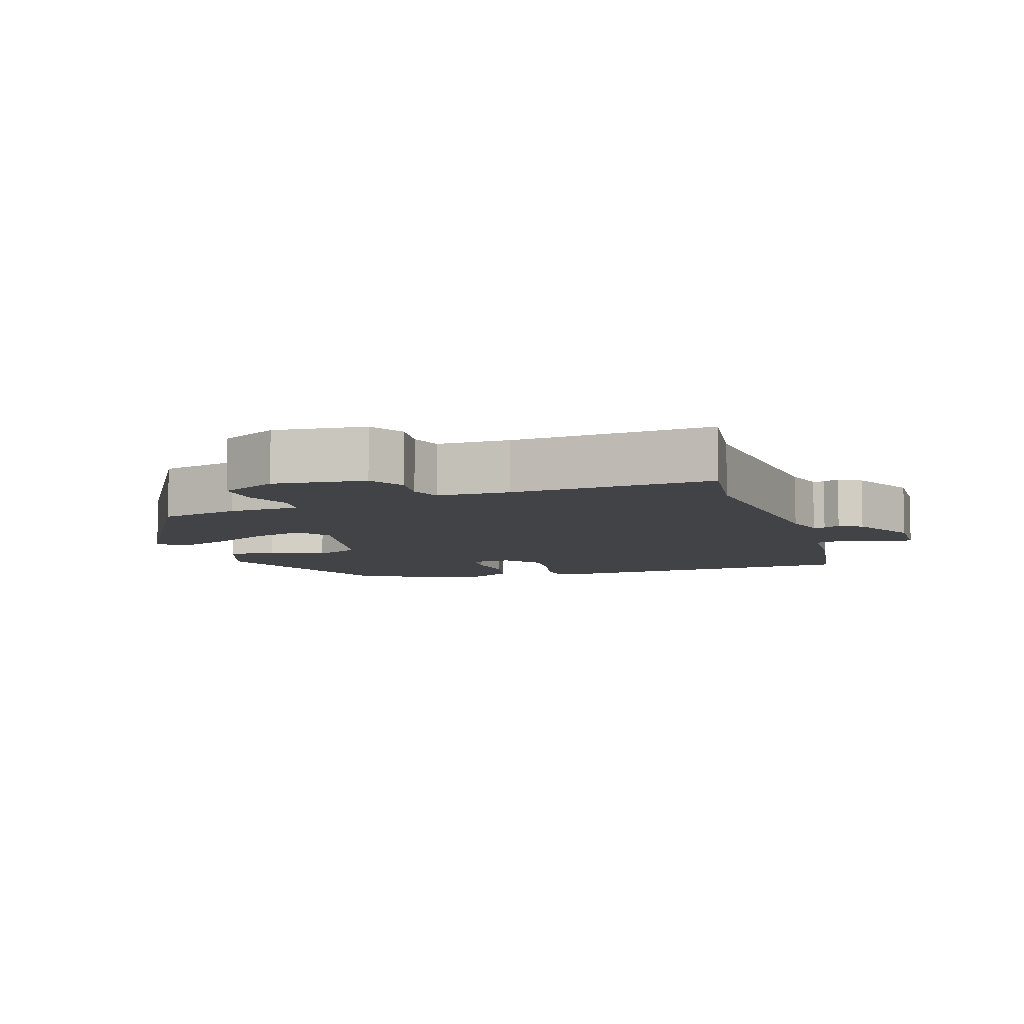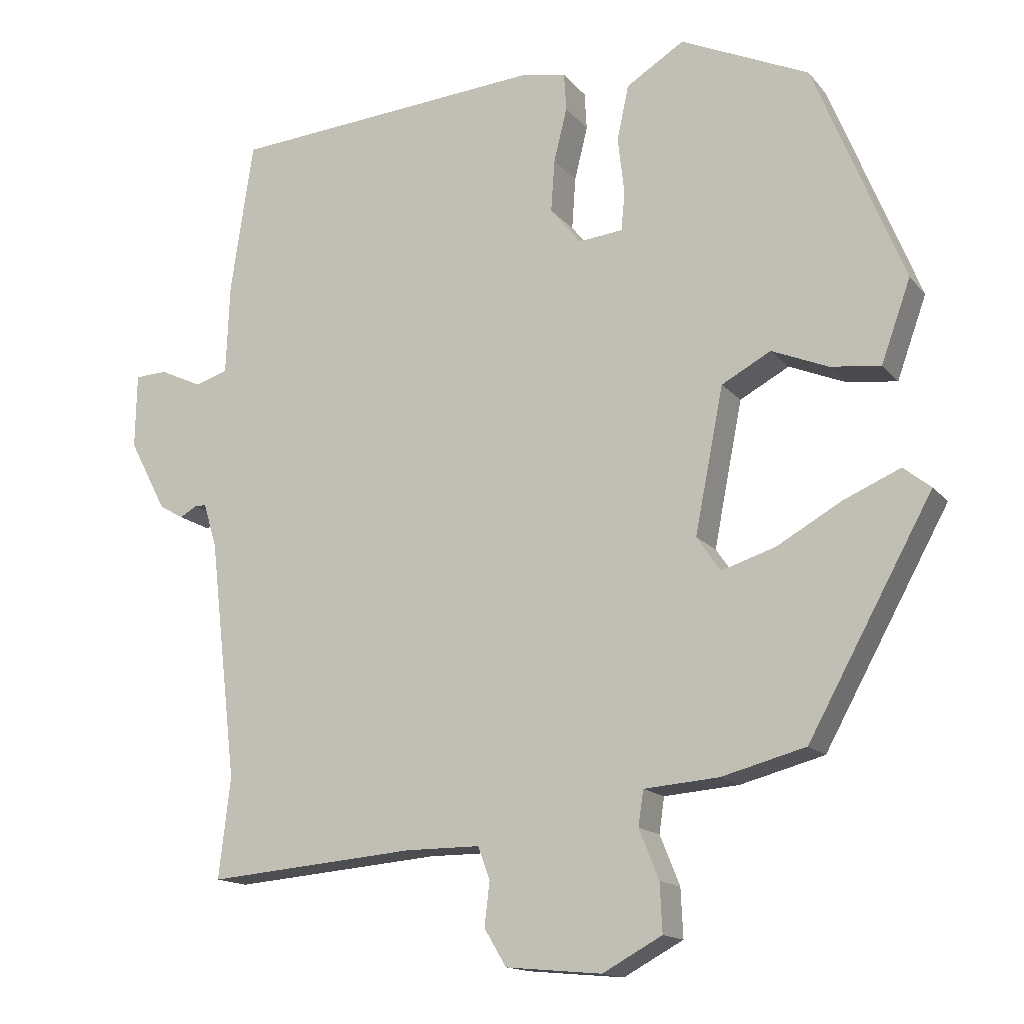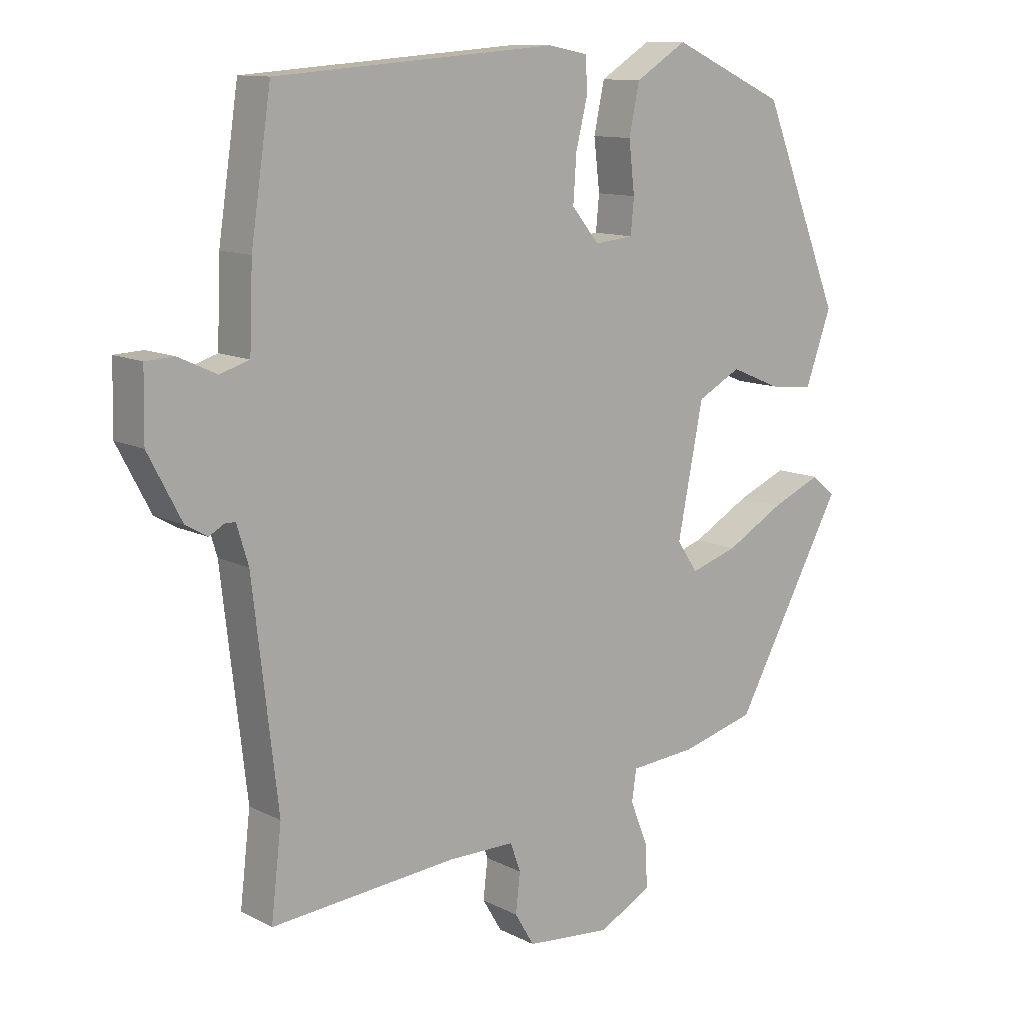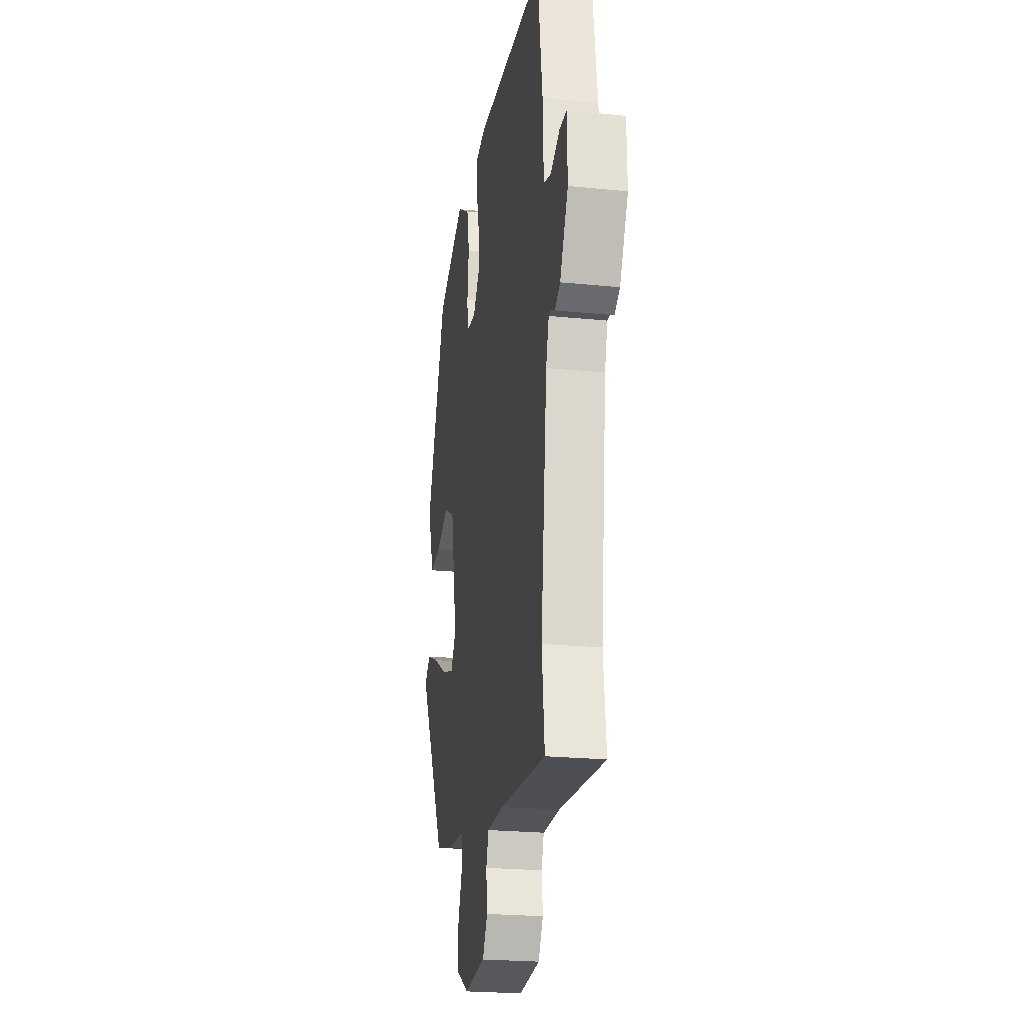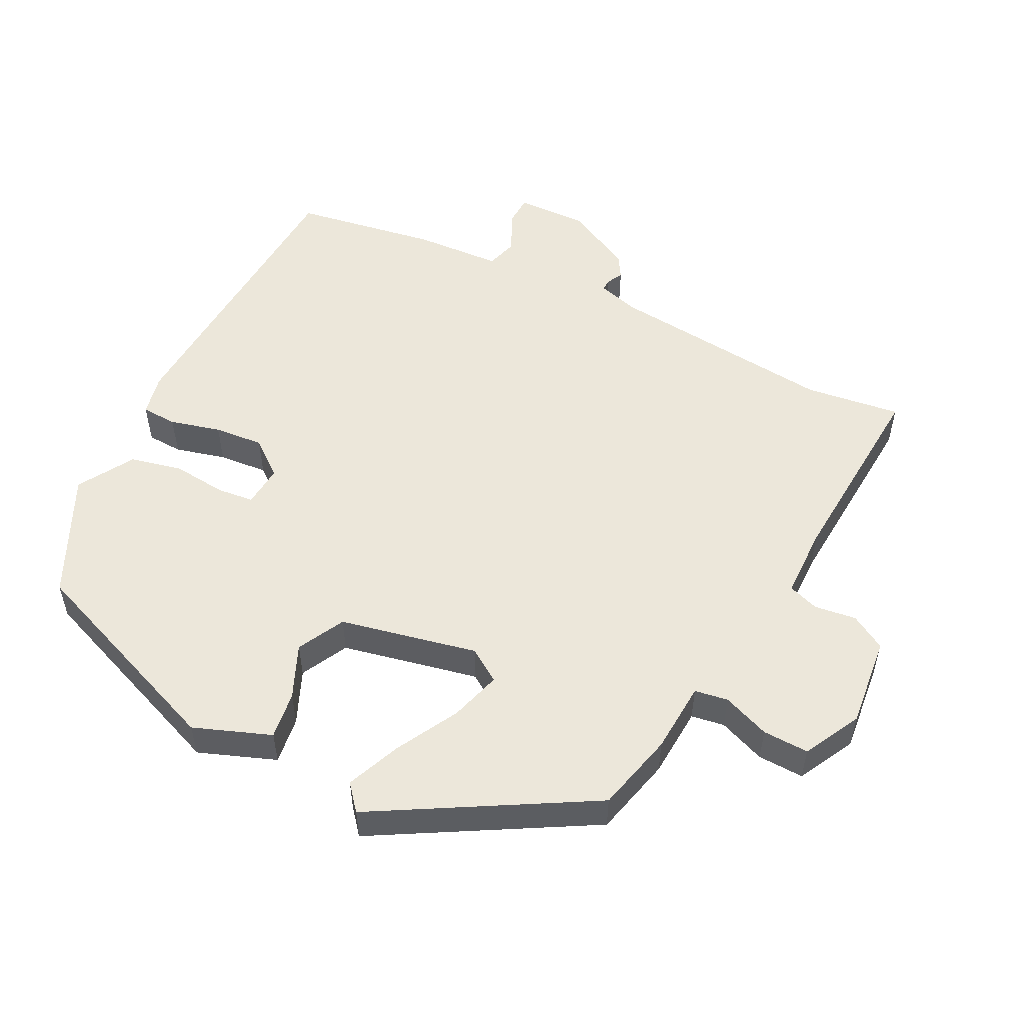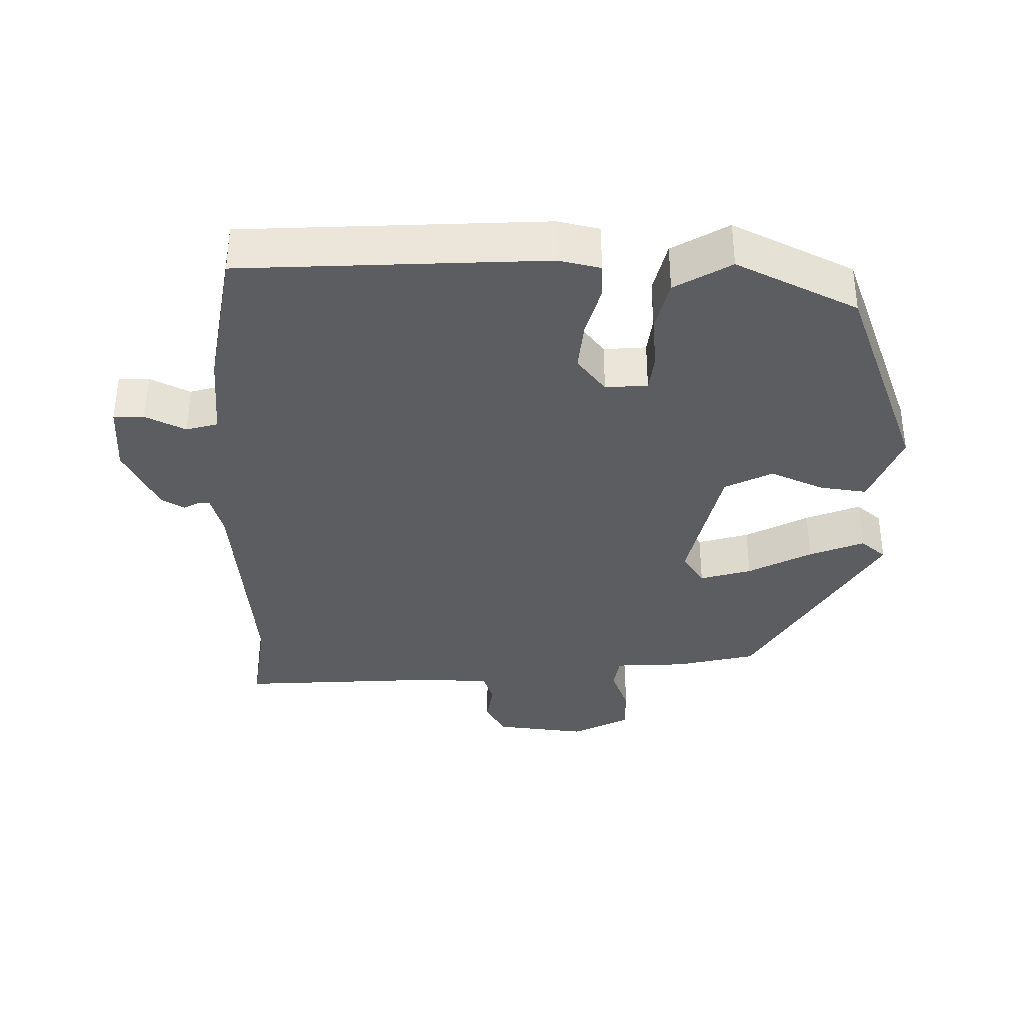
<metadata>
{"format":"obj","ext":"obj","renderer":"f3d","projection":"perspective","resolution":1024,"background":"white","views":[{"elev":-7.5,"azim":-163.0,"up":"+Y"},{"elev":-14.9,"azim":25.2,"up":"+Z"},{"elev":11.6,"azim":-39.6,"up":"+Z"},{"elev":-23.1,"azim":-99.7,"up":"+Z"},{"elev":53.3,"azim":115.9,"up":"+Y"},{"elev":-35.8,"azim":-2.2,"up":"+Y"}]}
</metadata>
<code>
v 0.356 0.07 0.451
v 0.478 0.07 0.15
v 0.438 0.07 0.039
v 0.37 0.07 0.047
v 0.293 0.07 0.079
v 0.226 0.07 0.043
v 0.187 0.07 -0.154
v 0.219 0.07 -0.201
v 0.292 0.07 -0.178
v 0.381 0.07 -0.128
v 0.458 0.07 -0.095
v 0.495 0.07 -0.125
v 0.326 0.07 -0.431
v 0.212 0.07 -0.461
v 0.11 0.07 -0.469
v 0.103 0.07 -0.517
v 0.13 0.07 -0.584
v 0.133 0.07 -0.65
v 0.052 0.07 -0.694
v -0.079 0.07 -0.682
v -0.109 0.07 -0.632
v -0.102 0.07 -0.572
v -0.118 0.07 -0.528
v -0.221 0.07 -0.528
v -0.506 0.07 -0.552
v -0.49 0.07 -0.415
v -0.528 0.07 -0.087
v -0.546 0.07 -0.028
v -0.562 0.07 -0.028
v -0.585 0.07 -0.041
v -0.618 0.07 -0.022
v -0.669 0.07 0.075
v -0.667 0.07 0.177
v -0.623 0.07 0.179
v -0.565 0.07 0.152
v -0.52 0.07 0.166
v -0.515 0.07 0.29
v -0.484 0.07 0.497
v -0.052 0.07 0.529
v 0.008 0.07 0.517
v 0.011 0.07 0.466
v -0.007 0.07 0.393
v -0.012 0.07 0.322
v 0.03 0.07 0.271
v 0.09 0.07 0.277
v 0.095 0.07 0.33
v 0.086 0.07 0.407
v 0.102 0.07 0.482
v 0.181 0.07 0.531
v 0.356 0 0.451
v 0.478 0 0.15
v 0.438 0 0.039
v 0.37 0 0.047
v 0.293 0 0.079
v 0.226 0 0.043
v 0.187 0 -0.154
v 0.219 0 -0.201
v 0.292 0 -0.178
v 0.381 0 -0.128
v 0.458 0 -0.095
v 0.495 0 -0.125
v 0.326 0 -0.431
v 0.212 0 -0.461
v 0.11 0 -0.469
v 0.103 0 -0.517
v 0.13 0 -0.584
v 0.133 0 -0.65
v 0.052 0 -0.694
v -0.079 0 -0.682
v -0.109 0 -0.632
v -0.102 0 -0.572
v -0.118 0 -0.528
v -0.221 0 -0.528
v -0.506 0 -0.552
v -0.49 0 -0.415
v -0.528 0 -0.087
v -0.546 0 -0.028
v -0.562 0 -0.028
v -0.585 0 -0.041
v -0.618 0 -0.022
v -0.669 0 0.075
v -0.667 0 0.177
v -0.623 0 0.179
v -0.565 0 0.152
v -0.52 0 0.166
v -0.515 0 0.29
v -0.484 0 0.497
v -0.052 0 0.529
v 0.008 0 0.517
v 0.011 0 0.466
v -0.007 0 0.393
v -0.012 0 0.322
v 0.03 0 0.271
v 0.09 0 0.277
v 0.095 0 0.33
v 0.086 0 0.407
v 0.102 0 0.482
v 0.181 0 0.531
f 3 4 5
f 2 3 5
f 1 2 5
f 49 1 5
f 48 49 5
f 47 48 5
f 46 47 5
f 45 46 5 6
f 44 45 6 7
f 43 44 7
f 40 41 42
f 39 40 42
f 38 39 42
f 37 38 42
f 36 37 42
f 36 42 43
f 35 36 43 7
f 33 34 35
f 32 33 35
f 31 32 35
f 30 31 35
f 29 30 35
f 28 29 35
f 35 7 8
f 28 35 8
f 27 28 8
f 24 25 26
f 26 27 8
f 24 26 8
f 23 24 8
f 20 21 22
f 19 20 22
f 18 19 22
f 17 18 22
f 16 17 22
f 15 16 22 23
f 13 14 15
f 12 13 15
f 11 12 15
f 10 11 15
f 9 10 15
f 8 9 15 23
f 54 53 52
f 54 52 51
f 54 51 50
f 54 50 98
f 54 98 97
f 54 97 96
f 54 96 95
f 55 54 95 94
f 56 55 94 93
f 56 93 92
f 91 90 89
f 91 89 88
f 91 88 87
f 91 87 86
f 91 86 85
f 92 91 85
f 56 92 85 84
f 84 83 82
f 84 82 81
f 84 81 80
f 84 80 79
f 84 79 78
f 84 78 77
f 57 56 84
f 57 84 77
f 57 77 76
f 75 74 73
f 57 76 75
f 57 75 73
f 57 73 72
f 71 70 69
f 71 69 68
f 71 68 67
f 71 67 66
f 71 66 65
f 72 71 65 64
f 64 63 62
f 64 62 61
f 64 61 60
f 64 60 59
f 64 59 58
f 72 64 58 57
f 1 50 51 2
f 2 51 52 3
f 3 52 53 4
f 4 53 54 5
f 5 54 55 6
f 6 55 56 7
f 7 56 57 8
f 8 57 58 9
f 9 58 59 10
f 10 59 60 11
f 11 60 61 12
f 12 61 62 13
f 13 62 63 14
f 14 63 64 15
f 15 64 65 16
f 16 65 66 17
f 17 66 67 18
f 18 67 68 19
f 19 68 69 20
f 20 69 70 21
f 21 70 71 22
f 22 71 72 23
f 23 72 73 24
f 24 73 74 25
f 25 74 75 26
f 26 75 76 27
f 27 76 77 28
f 28 77 78 29
f 29 78 79 30
f 30 79 80 31
f 31 80 81 32
f 32 81 82 33
f 33 82 83 34
f 34 83 84 35
f 35 84 85 36
f 36 85 86 37
f 37 86 87 38
f 38 87 88 39
f 39 88 89 40
f 40 89 90 41
f 41 90 91 42
f 42 91 92 43
f 43 92 93 44
f 44 93 94 45
f 45 94 95 46
f 46 95 96 47
f 47 96 97 48
f 48 97 98 49
f 49 98 50 1

</code>
